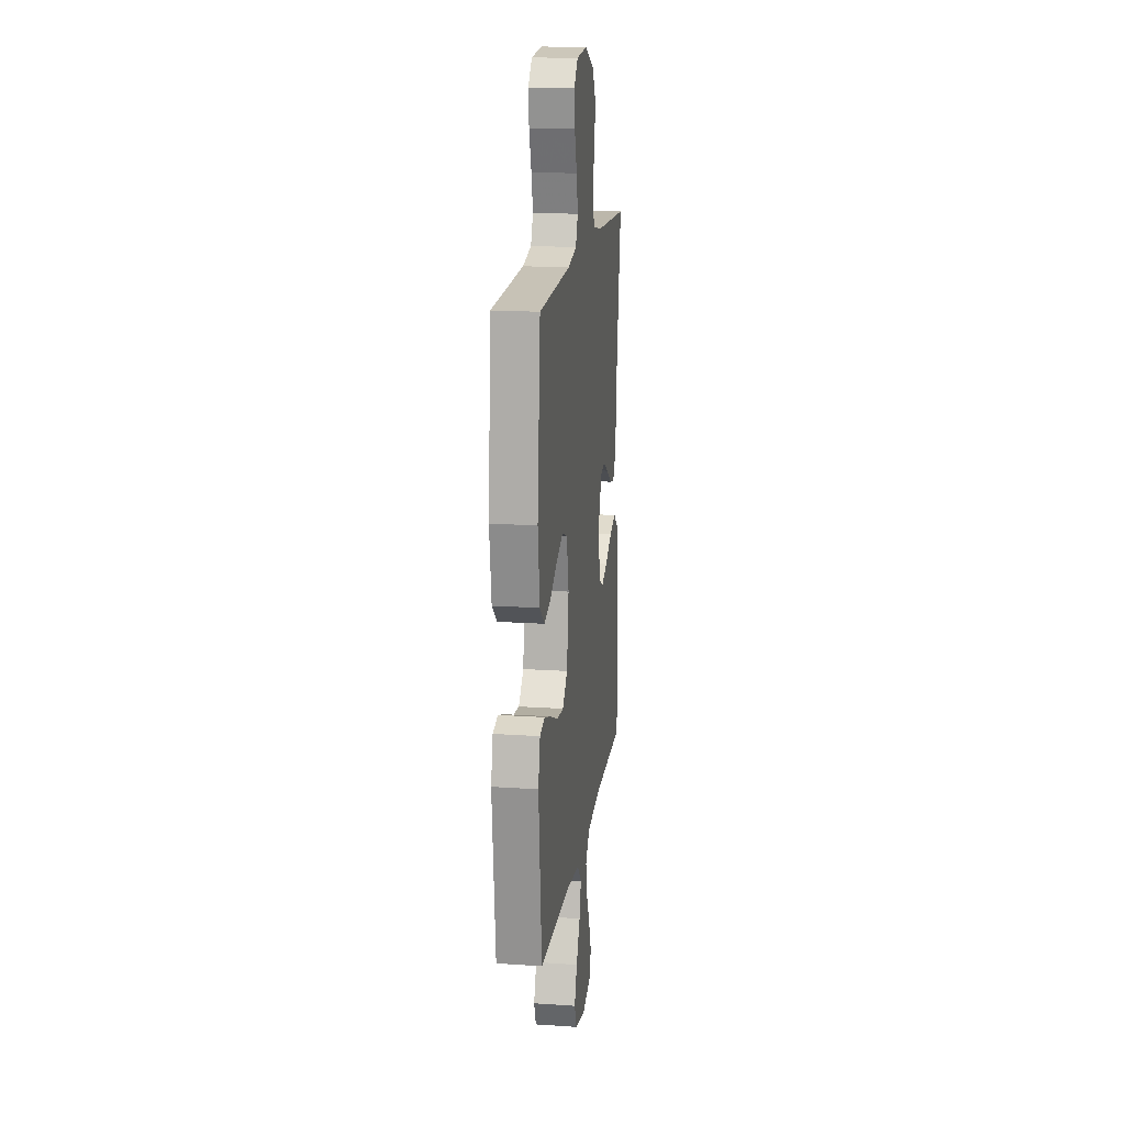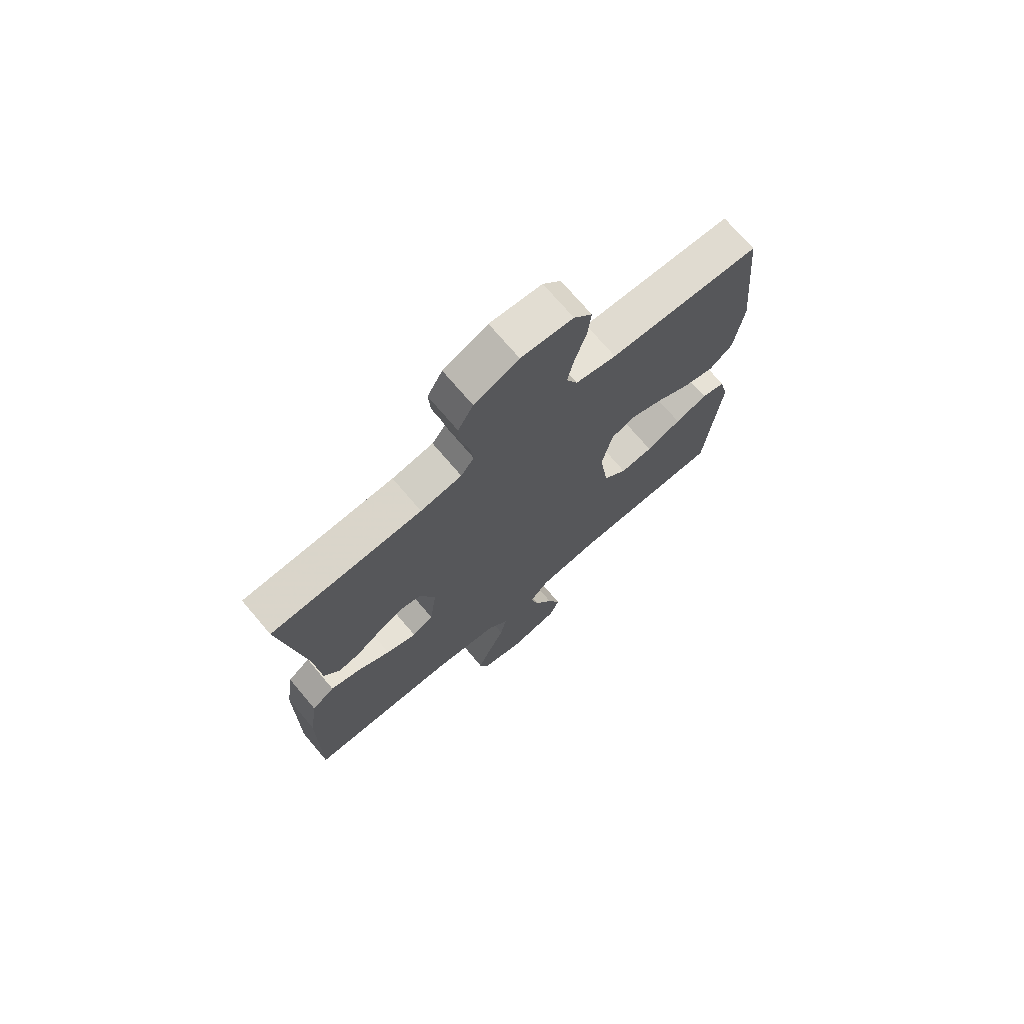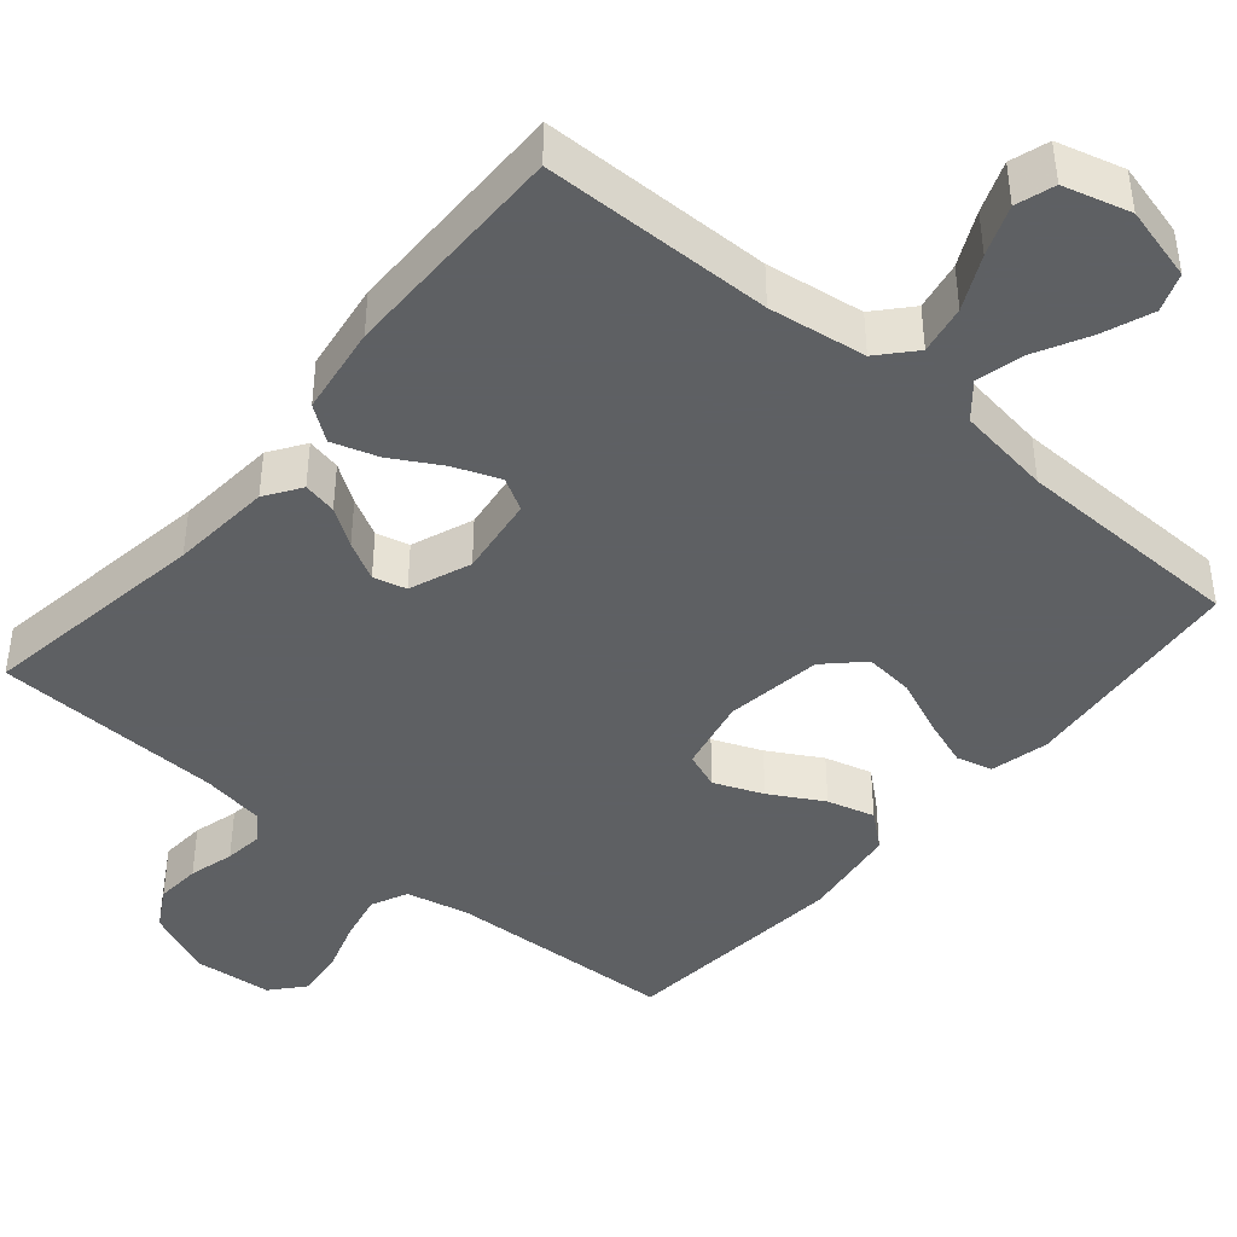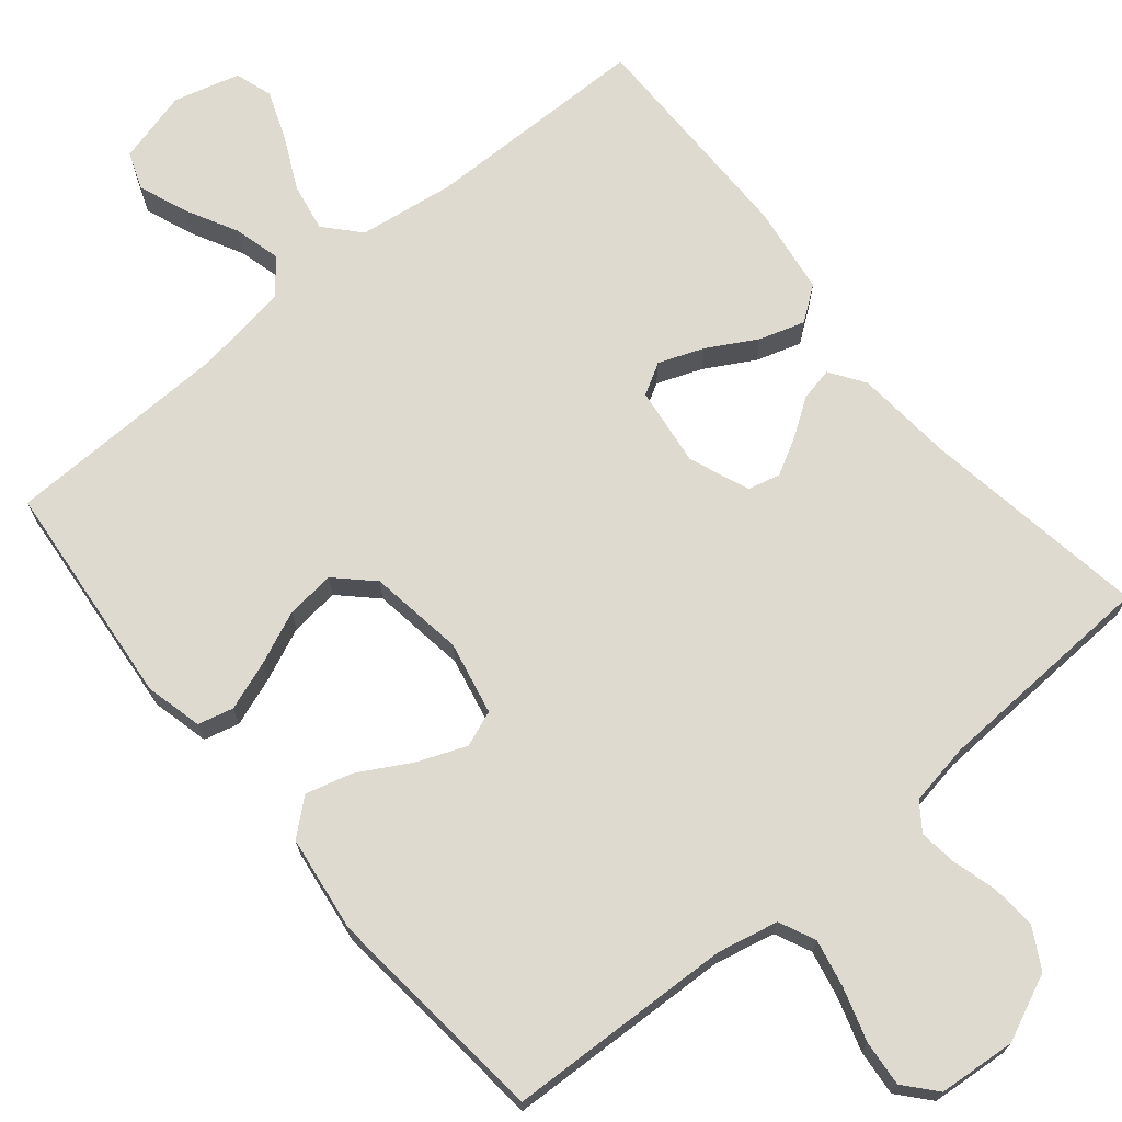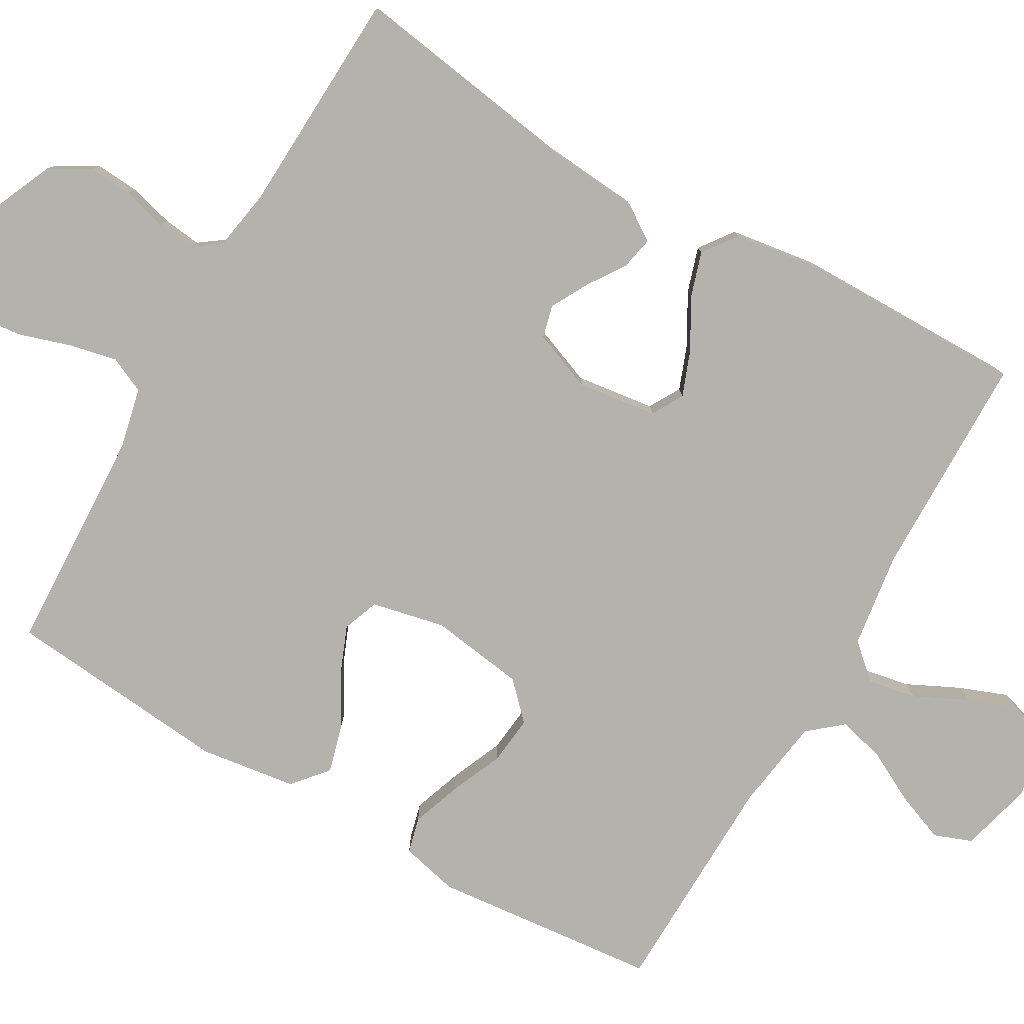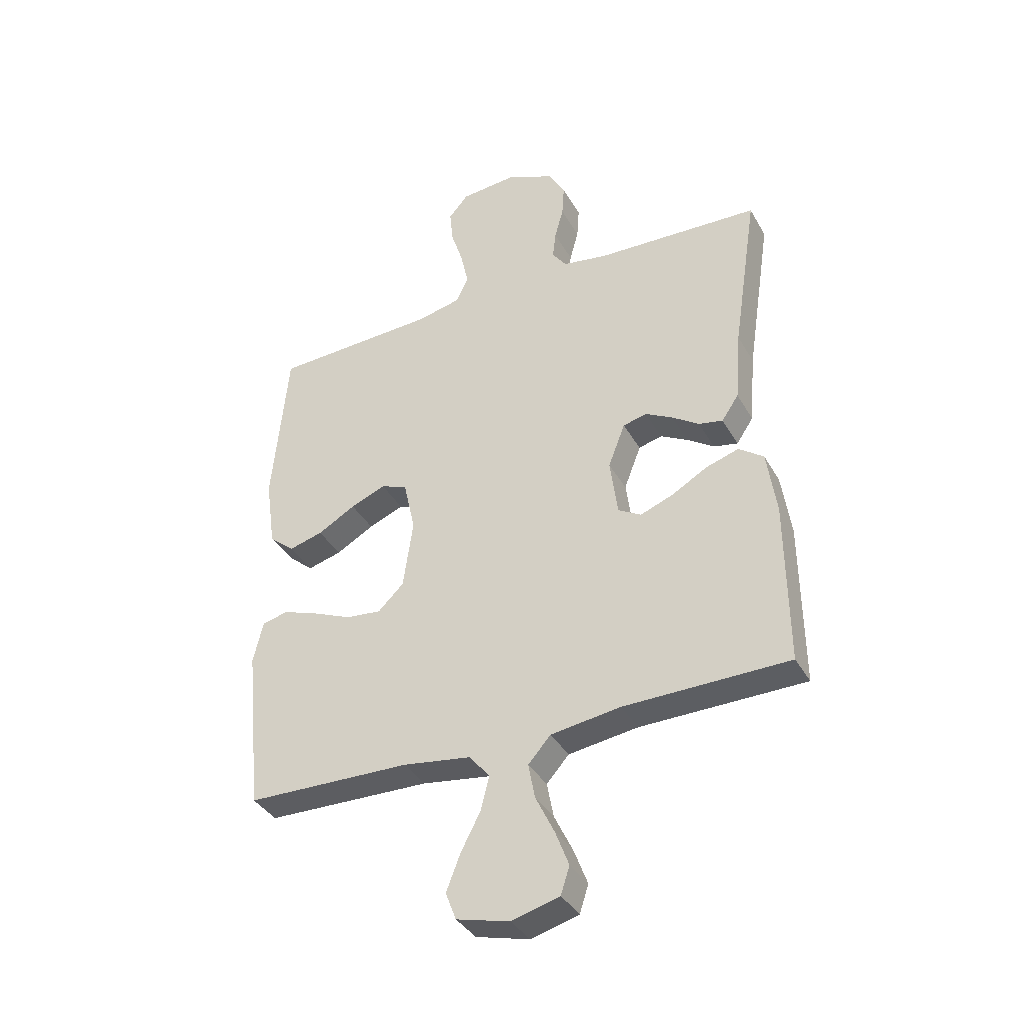
<metadata>
{"format":"obj","ext":"obj","renderer":"f3d","projection":"perspective","resolution":1024,"background":"white","views":[{"elev":16.7,"azim":-82.2,"up":"+Z"},{"elev":72.2,"azim":139.7,"up":"+Z"},{"elev":-42.7,"azim":139.8,"up":"+Y"},{"elev":70.7,"azim":-39.8,"up":"+Y"},{"elev":-79.5,"azim":60.1,"up":"+Y"},{"elev":-37.4,"azim":26.5,"up":"+Z"}]}
</metadata>
<code>
v -0.5 0.07 -0.5
v -0.53 0.07 -0.2
v -0.512 0.07 -0.124
v -0.465 0.07 -0.112
v -0.4 0.07 -0.135
v -0.33 0.07 -0.165
v -0.265 0.07 -0.172
v -0.218 0.07 -0.126
v -0.2 0.07 0
v -0.221 0.07 0.097
v -0.269 0.07 0.115
v -0.333 0.07 0.089
v -0.402 0.07 0.05
v -0.464 0.07 0.033
v -0.51 0.07 0.072
v -0.528 0.07 0.2
v -0.5 0.07 0.5
v -0.2 0.07 0.513
v -0.119 0.07 0.531
v -0.097 0.07 0.579
v -0.111 0.07 0.643
v -0.133 0.07 0.712
v -0.139 0.07 0.773
v -0.103 0.07 0.815
v 0 0.07 0.824
v 0.088 0.07 0.785
v 0.118 0.07 0.732
v 0.114 0.07 0.673
v 0.098 0.07 0.614
v 0.092 0.07 0.563
v 0.118 0.07 0.527
v 0.2 0.07 0.513
v 0.5 0.07 0.5
v 0.454 0.07 0.2
v 0.443 0.07 0.068
v 0.412 0.07 0.022
v 0.368 0.07 0.031
v 0.319 0.07 0.064
v 0.269 0.07 0.091
v 0.226 0.07 0.08
v 0.195 0.07 0
v 0.209 0.07 -0.105
v 0.251 0.07 -0.129
v 0.311 0.07 -0.106
v 0.376 0.07 -0.069
v 0.436 0.07 -0.05
v 0.481 0.07 -0.083
v 0.498 0.07 -0.2
v 0.5 0.07 -0.5
v 0.2 0.07 -0.504
v 0.073 0.07 -0.522
v 0.032 0.07 -0.568
v 0.044 0.07 -0.632
v 0.078 0.07 -0.702
v 0.103 0.07 -0.767
v 0.087 0.07 -0.817
v 0 0.07 -0.841
v -0.097 0.07 -0.816
v -0.116 0.07 -0.766
v -0.091 0.07 -0.701
v -0.055 0.07 -0.632
v -0.039 0.07 -0.57
v -0.077 0.07 -0.525
v -0.2 0.07 -0.507
v -0.5 0 -0.5
v -0.53 0 -0.2
v -0.512 0 -0.124
v -0.465 0 -0.112
v -0.4 0 -0.135
v -0.33 0 -0.165
v -0.265 0 -0.172
v -0.218 0 -0.126
v -0.2 0 0
v -0.221 0 0.097
v -0.269 0 0.115
v -0.333 0 0.089
v -0.402 0 0.05
v -0.464 0 0.033
v -0.51 0 0.072
v -0.528 0 0.2
v -0.5 0 0.5
v -0.2 0 0.513
v -0.119 0 0.531
v -0.097 0 0.579
v -0.111 0 0.643
v -0.133 0 0.712
v -0.139 0 0.773
v -0.103 0 0.815
v 0 0 0.824
v 0.088 0 0.785
v 0.118 0 0.732
v 0.114 0 0.673
v 0.098 0 0.614
v 0.092 0 0.563
v 0.118 0 0.527
v 0.2 0 0.513
v 0.5 0 0.5
v 0.454 0 0.2
v 0.443 0 0.068
v 0.412 0 0.022
v 0.368 0 0.031
v 0.319 0 0.064
v 0.269 0 0.091
v 0.226 0 0.08
v 0.195 0 0
v 0.209 0 -0.105
v 0.251 0 -0.129
v 0.311 0 -0.106
v 0.376 0 -0.069
v 0.436 0 -0.05
v 0.481 0 -0.083
v 0.498 0 -0.2
v 0.5 0 -0.5
v 0.2 0 -0.504
v 0.073 0 -0.522
v 0.032 0 -0.568
v 0.044 0 -0.632
v 0.078 0 -0.702
v 0.103 0 -0.767
v 0.087 0 -0.817
v 0 0 -0.841
v -0.097 0 -0.816
v -0.116 0 -0.766
v -0.091 0 -0.701
v -0.055 0 -0.632
v -0.039 0 -0.57
v -0.077 0 -0.525
v -0.2 0 -0.507
f 58 59 60 61
f 58 61 62
f 57 58 62
f 56 57 62
f 53 54 55 56
f 53 56 62
f 52 53 62 63
f 47 48 49 50
f 47 50 51
f 44 45 46 47
f 43 44 47 51
f 42 43 51 52
f 35 36 37 38
f 34 35 38 39
f 32 33 34 39
f 31 32 39 40
f 26 27 28 29
f 26 29 30
f 25 26 30
f 24 25 30
f 21 22 23 24
f 20 21 24 30
f 19 20 30 31
f 15 16 17 18
f 12 13 14 15
f 11 12 15 18
f 10 11 18 19
f 3 4 5 6
f 1 2 3 6
f 64 1 6 7
f 63 64 7 8
f 41 42 52 63
f 41 63 8 9
f 19 31 40 41
f 9 10 19 41
f 125 124 123 122
f 126 125 122
f 126 122 121
f 126 121 120
f 120 119 118 117
f 126 120 117
f 127 126 117 116
f 114 113 112 111
f 115 114 111
f 111 110 109 108
f 115 111 108 107
f 116 115 107 106
f 102 101 100 99
f 103 102 99 98
f 103 98 97 96
f 104 103 96 95
f 93 92 91 90
f 94 93 90
f 94 90 89
f 94 89 88
f 88 87 86 85
f 94 88 85 84
f 95 94 84 83
f 82 81 80 79
f 79 78 77 76
f 82 79 76 75
f 83 82 75 74
f 70 69 68 67
f 70 67 66 65
f 71 70 65 128
f 72 71 128 127
f 127 116 106 105
f 73 72 127 105
f 105 104 95 83
f 105 83 74 73
f 1 65 66 2
f 2 66 67 3
f 3 67 68 4
f 4 68 69 5
f 5 69 70 6
f 6 70 71 7
f 7 71 72 8
f 8 72 73 9
f 9 73 74 10
f 10 74 75 11
f 11 75 76 12
f 12 76 77 13
f 13 77 78 14
f 14 78 79 15
f 15 79 80 16
f 16 80 81 17
f 17 81 82 18
f 18 82 83 19
f 19 83 84 20
f 20 84 85 21
f 21 85 86 22
f 22 86 87 23
f 23 87 88 24
f 24 88 89 25
f 25 89 90 26
f 26 90 91 27
f 27 91 92 28
f 28 92 93 29
f 29 93 94 30
f 30 94 95 31
f 31 95 96 32
f 32 96 97 33
f 33 97 98 34
f 34 98 99 35
f 35 99 100 36
f 36 100 101 37
f 37 101 102 38
f 38 102 103 39
f 39 103 104 40
f 40 104 105 41
f 41 105 106 42
f 42 106 107 43
f 43 107 108 44
f 44 108 109 45
f 45 109 110 46
f 46 110 111 47
f 47 111 112 48
f 48 112 113 49
f 49 113 114 50
f 50 114 115 51
f 51 115 116 52
f 52 116 117 53
f 53 117 118 54
f 54 118 119 55
f 55 119 120 56
f 56 120 121 57
f 57 121 122 58
f 58 122 123 59
f 59 123 124 60
f 60 124 125 61
f 61 125 126 62
f 62 126 127 63
f 63 127 128 64
f 64 128 65 1

</code>
